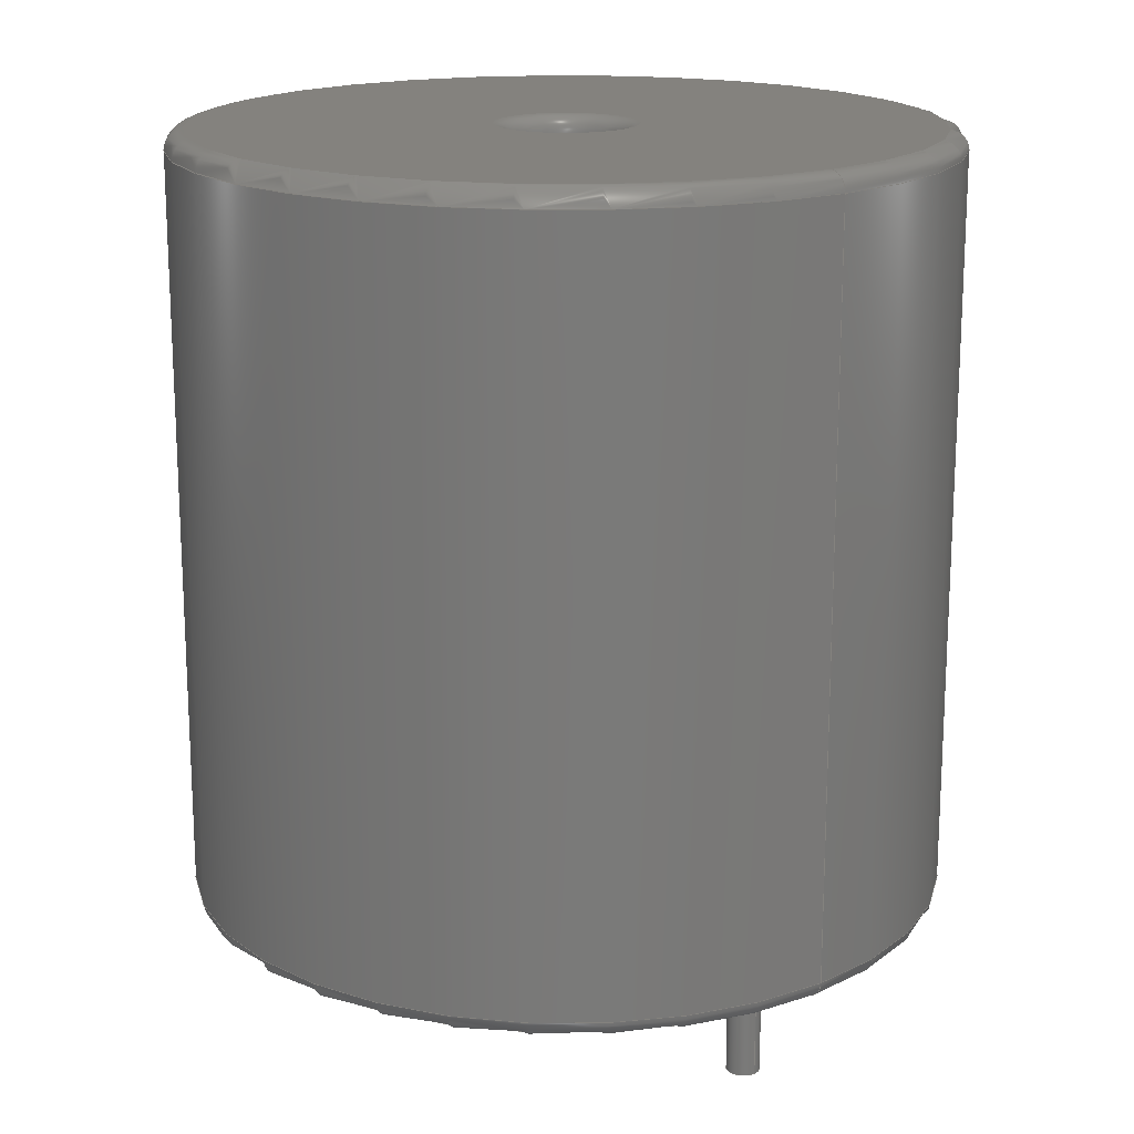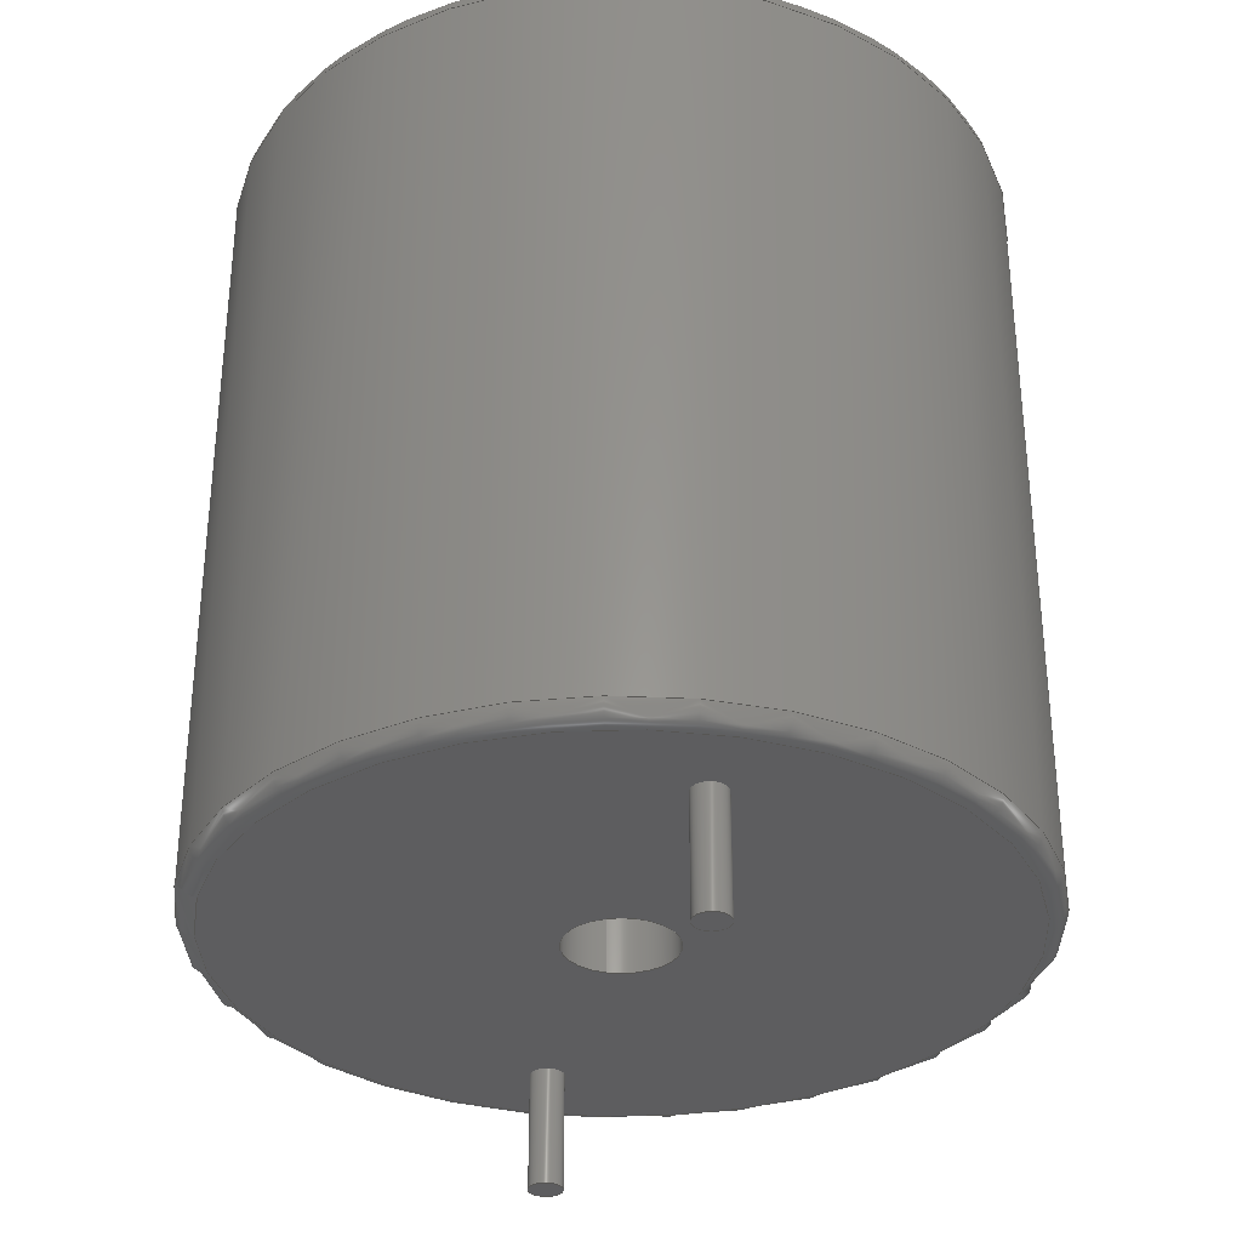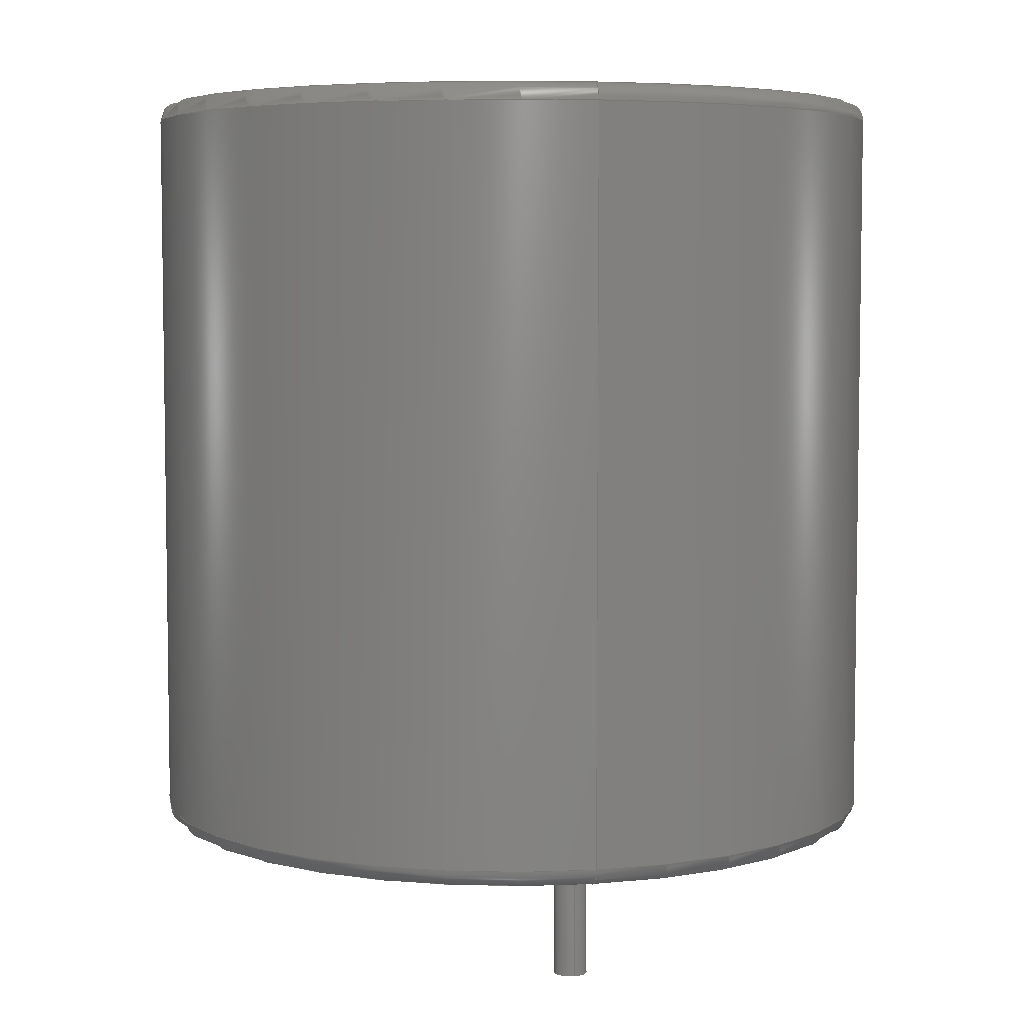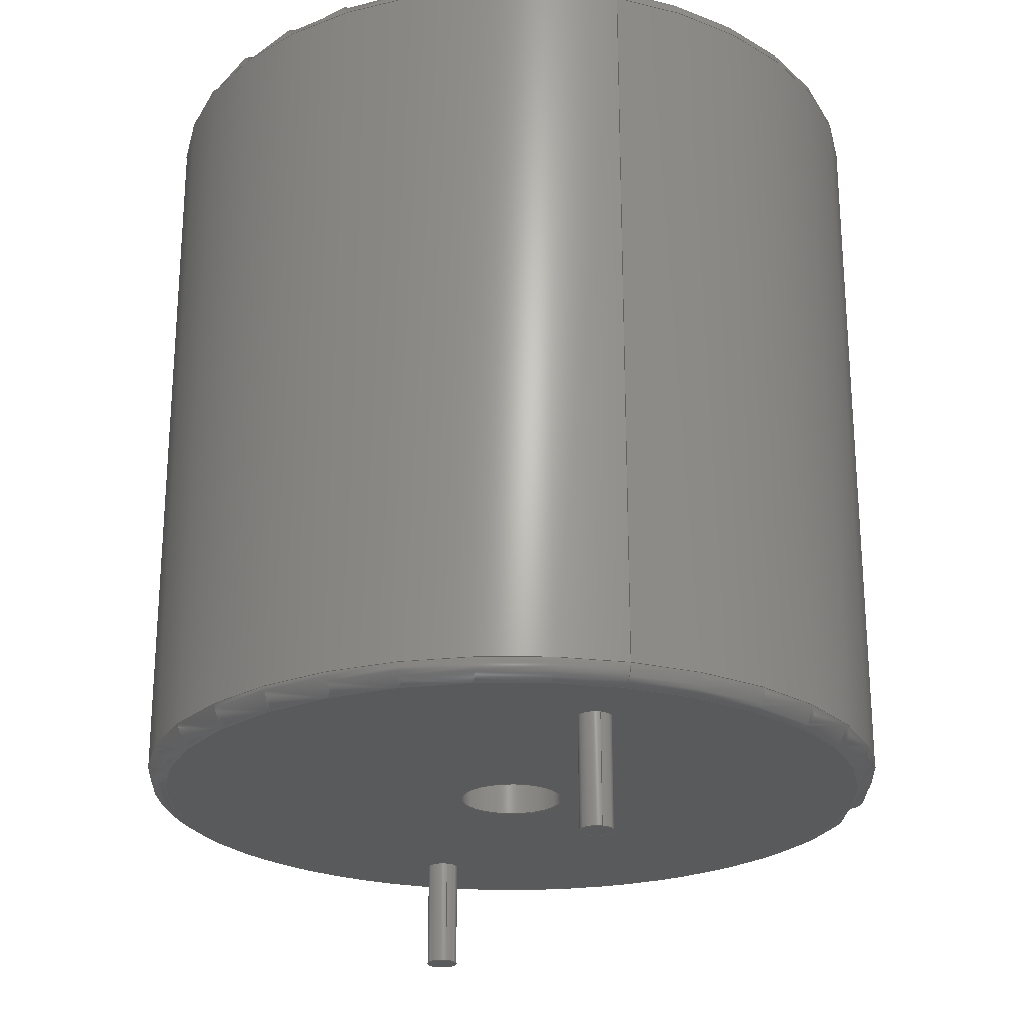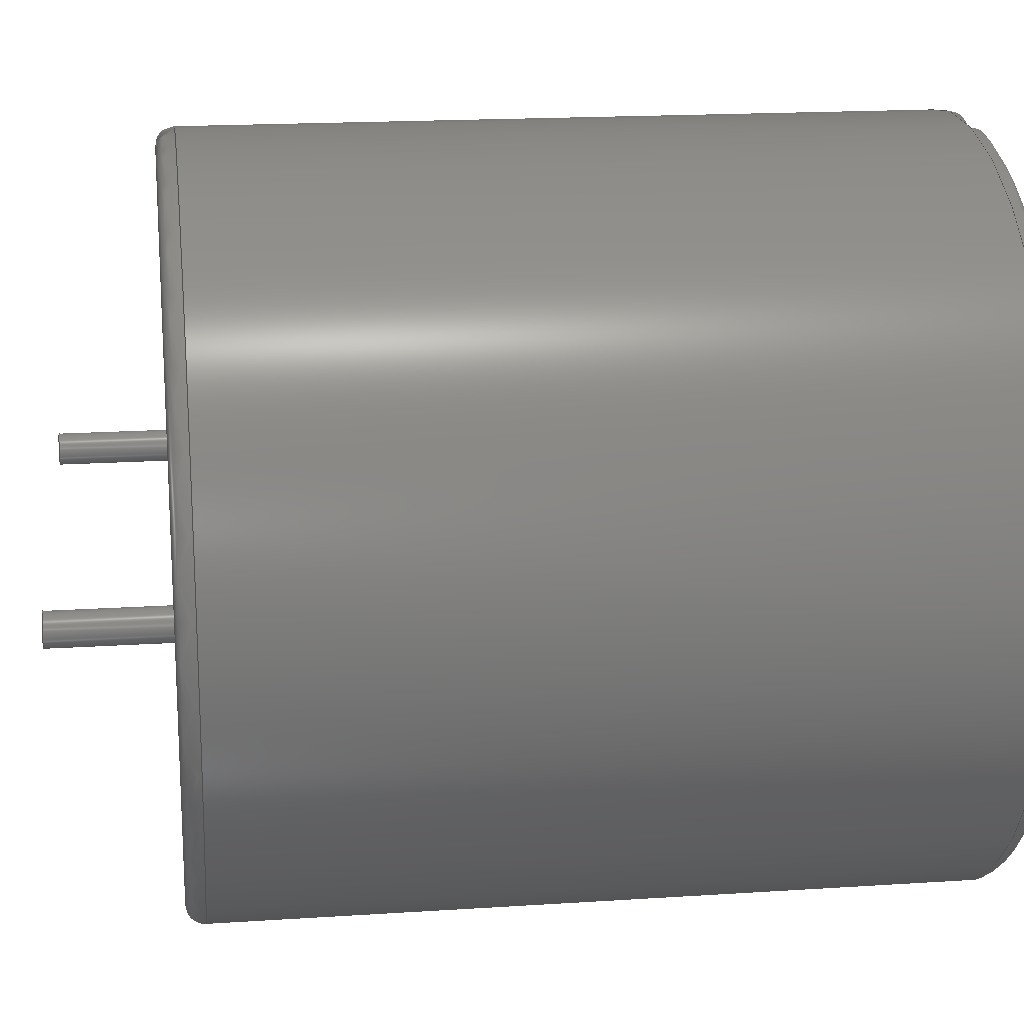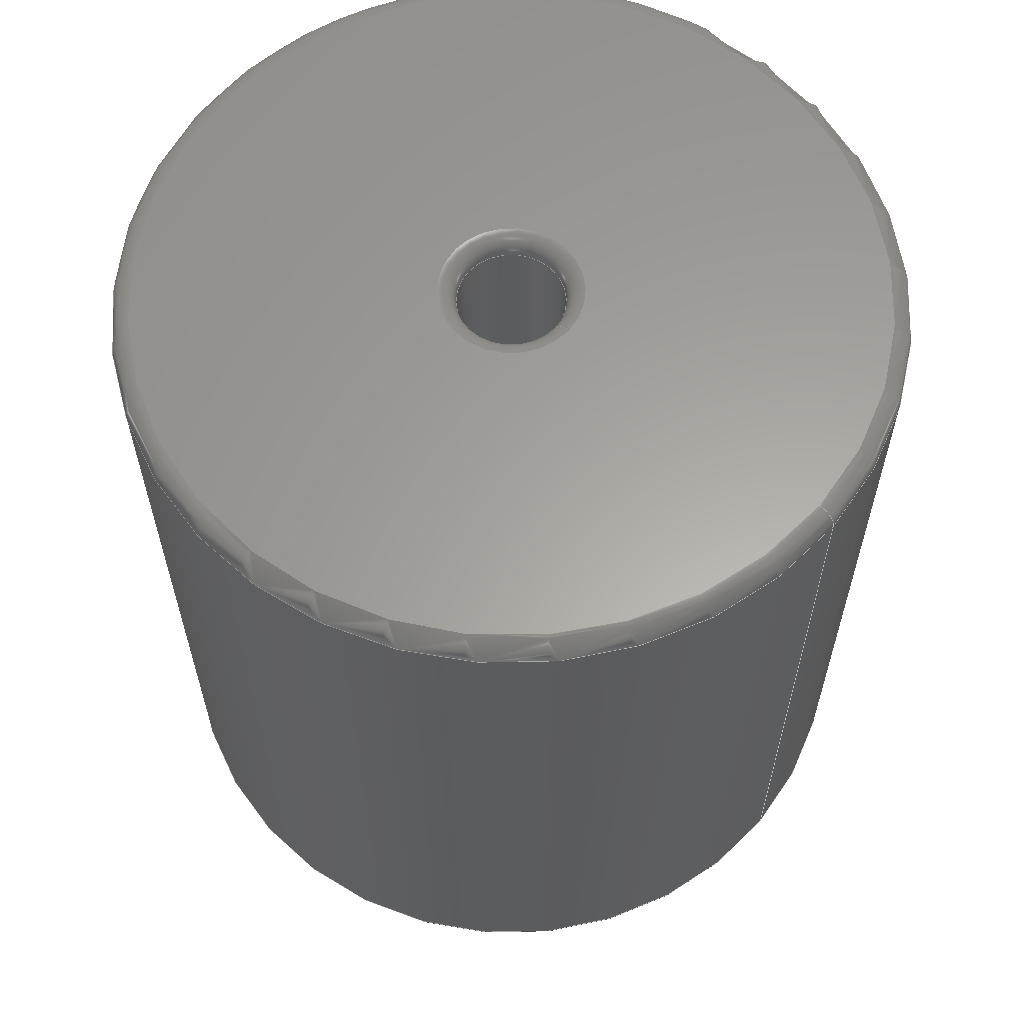
<metadata>
{"format":"step","ext":"step","renderer":"f3d","projection":"perspective","resolution":1024,"background":"white","views":[{"elev":17.3,"azim":51.6,"up":"+Z"},{"elev":-32.8,"azim":-104.4,"up":"+Z"},{"elev":5.5,"azim":77.6,"up":"+Z"},{"elev":-23.9,"azim":73.3,"up":"+Z"},{"elev":17.8,"azim":-97.4,"up":"+Y"},{"elev":61.7,"azim":39.9,"up":"+Z"}]}
</metadata>
<code>
ISO-10303-21;
DATA;
#1=APPLICATION_PROTOCOL_DEFINITION('committee draft',  'automotive_design',1997,#2);
#2=APPLICATION_CONTEXT(  'core data for automotive mechanical design processes');
#3=SHAPE_DEFINITION_REPRESENTATION(#4,#10);
#4=PRODUCT_DEFINITION_SHAPE('','',#5);
#5=PRODUCT_DEFINITION('design','',#6,#9);
#6=PRODUCT_DEFINITION_FORMATION('','',#7);
#7=PRODUCT('L_Radial_D21mm_P15.24mm_Vishay_IHB-2',  'L_Radial_D21mm_P15.24mm_Vishay_IHB-2','',(#8));
#8=MECHANICAL_CONTEXT('',#2,'mechanical');
#9=PRODUCT_DEFINITION_CONTEXT('part definition',#2,'design');
#10=ADVANCED_BREP_SHAPE_REPRESENTATION('',(#11,#15),#197);
#11=AXIS2_PLACEMENT_3D('',#12,#13,#14);
#12=CARTESIAN_POINT('',(0,0,0));
#13=DIRECTION('',(0,0,1));
#14=DIRECTION('',(1,0,-0));
#15=MANIFOLD_SOLID_BREP('',#16);
#16=CLOSED_SHELL('',(#17,#32,#51,#82,#101,#117,#134,#148,#154,#172,    #188));
#17=ADVANCED_FACE('',(#18),#28,.T.);
#18=FACE_BOUND('',#19,.F.);
#19=EDGE_LOOP('',(#20));
#20=ORIENTED_EDGE('',*,*,#21,.T.);
#21=EDGE_CURVE('',#22,#22,#24,.T.);
#22=VERTEX_POINT('',#23);
#23=CARTESIAN_POINT('',(15.69,0,-3));
#24=CIRCLE('',#25,0.45);
#25=AXIS2_PLACEMENT_3D('',#26,#13,#27);
#26=CARTESIAN_POINT('',(15.24,0,-3));
#27=DIRECTION('',(1,0,0));
#28=PLANE('',#29);
#29=AXIS2_PLACEMENT_3D('',#23,#30,#31);
#30=DIRECTION('',(0,0,-1));
#31=DIRECTION('',(-1,0,0));
#32=ADVANCED_FACE('',(#33),#48,.T.);
#33=FACE_BOUND('',#34,.F.);
#34=EDGE_LOOP('',(#35,#36,#42,#47));
#35=ORIENTED_EDGE('',*,*,#21,.F.);
#36=ORIENTED_EDGE('',*,*,#37,.T.);
#37=EDGE_CURVE('',#22,#38,#40,.T.);
#38=VERTEX_POINT('',#39);
#39=CARTESIAN_POINT('',(15.69,0,0.1));
#40=LINE('',#23,#41);
#41=VECTOR('',#13,1);
#42=ORIENTED_EDGE('',*,*,#43,.F.);
#43=EDGE_CURVE('',#38,#38,#44,.T.);
#44=CIRCLE('',#45,0.45);
#45=AXIS2_PLACEMENT_3D('',#46,#30,#27);
#46=CARTESIAN_POINT('',(15.24,0,0.1));
#47=ORIENTED_EDGE('',*,*,#37,.F.);
#48=CYLINDRICAL_SURFACE('',#49,0.45);
#49=AXIS2_PLACEMENT_3D('',#26,#50,#27);
#50=DIRECTION('',(-0,-0,-1));
#51=ADVANCED_FACE('',(#52,#61,#70,#77),#79,.T.);
#52=FACE_BOUND('',#53,.T.);
#53=EDGE_LOOP('',(#54));
#54=ORIENTED_EDGE('',*,*,#55,.F.);
#55=EDGE_CURVE('',#56,#56,#58,.T.);
#56=VERTEX_POINT('',#57);
#57=CARTESIAN_POINT('',(17.62,0,0.1));
#58=CIRCLE('',#59,10);
#59=AXIS2_PLACEMENT_3D('',#60,#13,#27);
#60=CARTESIAN_POINT('',(7.62,0,0.1));
#61=FACE_BOUND('',#62,.T.);
#62=EDGE_LOOP('',(#63));
#63=ORIENTED_EDGE('',*,*,#64,.F.);
#64=EDGE_CURVE('',#65,#65,#67,.T.);
#65=VERTEX_POINT('',#66);
#66=CARTESIAN_POINT('',(0.45,0,0.1));
#67=CIRCLE('',#68,0.45);
#68=AXIS2_PLACEMENT_3D('',#69,#30,#27);
#69=CARTESIAN_POINT('',(0,0,0.1));
#70=FACE_BOUND('',#71,.T.);
#71=EDGE_LOOP('',(#72));
#72=ORIENTED_EDGE('',*,*,#73,.T.);
#73=EDGE_CURVE('',#74,#74,#76,.T.);
#74=VERTEX_POINT('',#75);
#75=CARTESIAN_POINT('',(9.08,0,0.1));
#76=CIRCLE('',#59,1.46);
#77=FACE_BOUND('',#78,.T.);
#78=EDGE_LOOP('',(#42));
#79=PLANE('',#80);
#80=AXIS2_PLACEMENT_3D('',#81,#30,#31);
#81=CARTESIAN_POINT('',(18.12,0,0.1));
#82=ADVANCED_FACE('',(#83),#99,.T.);
#83=FACE_BOUND('',#84,.F.);
#84=EDGE_LOOP('',(#85,#93,#98,#54));
#85=ORIENTED_EDGE('',*,*,#86,.F.);
#86=EDGE_CURVE('',#87,#56,#89,.T.);
#87=VERTEX_POINT('',#88);
#88=CARTESIAN_POINT('',(18.12,0,0.6));
#89=CIRCLE('',#90,0.5);
#90=AXIS2_PLACEMENT_3D('',#91,#92,#27);
#91=CARTESIAN_POINT('',(17.62,0,0.6));
#92=DIRECTION('',(-0,1,0));
#93=ORIENTED_EDGE('',*,*,#94,.T.);
#94=EDGE_CURVE('',#87,#87,#95,.T.);
#95=CIRCLE('',#96,10.5);
#96=AXIS2_PLACEMENT_3D('',#97,#13,#27);
#97=CARTESIAN_POINT('',(7.62,0,0.6));
#98=ORIENTED_EDGE('',*,*,#86,.T.);
#99=TOROIDAL_SURFACE('',#100,10,0.5);
#100=AXIS2_PLACEMENT_3D('',#97,#30,#27);
#101=ADVANCED_FACE('',(#102),#115,.T.);
#102=FACE_BOUND('',#103,.F.);
#103=EDGE_LOOP('',(#104,#111,#63,#114));
#104=ORIENTED_EDGE('',*,*,#105,.F.);
#105=EDGE_CURVE('',#106,#106,#108,.T.);
#106=VERTEX_POINT('',#107);
#107=CARTESIAN_POINT('',(0.45,0,-3));
#108=CIRCLE('',#109,0.45);
#109=AXIS2_PLACEMENT_3D('',#110,#13,#27);
#110=CARTESIAN_POINT('',(0,0,-3));
#111=ORIENTED_EDGE('',*,*,#112,.T.);
#112=EDGE_CURVE('',#106,#65,#113,.T.);
#113=LINE('',#107,#41);
#114=ORIENTED_EDGE('',*,*,#112,.F.);
#115=CYLINDRICAL_SURFACE('',#116,0.45);
#116=AXIS2_PLACEMENT_3D('',#110,#50,#27);
#117=ADVANCED_FACE('',(#118),#132,.F.);
#118=FACE_BOUND('',#119,.T.);
#119=EDGE_LOOP('',(#120,#125,#130,#131));
#120=ORIENTED_EDGE('',*,*,#121,.T.);
#121=EDGE_CURVE('',#74,#122,#124,.T.);
#122=VERTEX_POINT('',#123);
#123=CARTESIAN_POINT('',(9.08,0,20.94));
#124=LINE('',#75,#41);
#125=ORIENTED_EDGE('',*,*,#126,.T.);
#126=EDGE_CURVE('',#122,#122,#127,.T.);
#127=CIRCLE('',#128,1.46);
#128=AXIS2_PLACEMENT_3D('',#129,#13,#27);
#129=CARTESIAN_POINT('',(7.62,0,20.94));
#130=ORIENTED_EDGE('',*,*,#121,.F.);
#131=ORIENTED_EDGE('',*,*,#73,.F.);
#132=CYLINDRICAL_SURFACE('',#133,1.46);
#133=AXIS2_PLACEMENT_3D('',#60,#50,#27);
#134=ADVANCED_FACE('',(#135),#147,.T.);
#135=FACE_BOUND('',#136,.F.);
#136=EDGE_LOOP('',(#137,#142,#145,#146));
#137=ORIENTED_EDGE('',*,*,#138,.T.);
#138=EDGE_CURVE('',#87,#139,#141,.T.);
#139=VERTEX_POINT('',#140);
#140=CARTESIAN_POINT('',(18.12,0,20.94));
#141=LINE('',#81,#41);
#142=ORIENTED_EDGE('',*,*,#143,.T.);
#143=EDGE_CURVE('',#139,#139,#144,.T.);
#144=CIRCLE('',#128,10.5);
#145=ORIENTED_EDGE('',*,*,#138,.F.);
#146=ORIENTED_EDGE('',*,*,#94,.F.);
#147=CYLINDRICAL_SURFACE('',#133,10.5);
#148=ADVANCED_FACE('',(#149),#152,.T.);
#149=FACE_BOUND('',#150,.F.);
#150=EDGE_LOOP('',(#151));
#151=ORIENTED_EDGE('',*,*,#105,.T.);
#152=PLANE('',#153);
#153=AXIS2_PLACEMENT_3D('',#107,#30,#31);
#154=ADVANCED_FACE('',(#155),#170,.T.);
#155=FACE_BOUND('',#156,.F.);
#156=EDGE_LOOP('',(#157,#125,#164,#165));
#157=ORIENTED_EDGE('',*,*,#158,.F.);
#158=EDGE_CURVE('',#122,#159,#161,.T.);
#159=VERTEX_POINT('',#160);
#160=CARTESIAN_POINT('',(9.58,0,21.44));
#161=CIRCLE('',#162,0.5);
#162=AXIS2_PLACEMENT_3D('',#163,#92,#27);
#163=CARTESIAN_POINT('',(9.58,0,20.94));
#164=ORIENTED_EDGE('',*,*,#158,.T.);
#165=ORIENTED_EDGE('',*,*,#166,.F.);
#166=EDGE_CURVE('',#159,#159,#167,.T.);
#167=CIRCLE('',#168,1.96);
#168=AXIS2_PLACEMENT_3D('',#169,#13,#27);
#169=CARTESIAN_POINT('',(7.62,0,21.44));
#170=TOROIDAL_SURFACE('',#171,1.96,0.5);
#171=AXIS2_PLACEMENT_3D('',#129,#30,#27);
#172=ADVANCED_FACE('',(#173),#187,.T.);
#173=FACE_BOUND('',#174,.T.);
#174=EDGE_LOOP('',(#175,#142,#183,#184));
#175=ORIENTED_EDGE('',*,*,#176,.F.);
#176=EDGE_CURVE('',#139,#177,#179,.T.);
#177=VERTEX_POINT('',#178);
#178=CARTESIAN_POINT('',(17.62,0,21.44));
#179=CIRCLE('',#180,0.5);
#180=AXIS2_PLACEMENT_3D('',#181,#182,#27);
#181=CARTESIAN_POINT('',(17.62,0,20.94));
#182=DIRECTION('',(0,-1,0));
#183=ORIENTED_EDGE('',*,*,#176,.T.);
#184=ORIENTED_EDGE('',*,*,#185,.F.);
#185=EDGE_CURVE('',#177,#177,#186,.T.);
#186=CIRCLE('',#168,10);
#187=TOROIDAL_SURFACE('',#128,10,0.5);
#188=ADVANCED_FACE('',(#189,#192),#194,.F.);
#189=FACE_BOUND('',#190,.F.);
#190=EDGE_LOOP('',(#191));
#191=ORIENTED_EDGE('',*,*,#166,.T.);
#192=FACE_BOUND('',#193,.F.);
#193=EDGE_LOOP('',(#184));
#194=PLANE('',#195);
#195=AXIS2_PLACEMENT_3D('',#196,#30,#31);
#196=CARTESIAN_POINT('',(18.12,0,21.44));
#197=( GEOMETRIC_REPRESENTATION_CONTEXT(3) GLOBAL_UNCERTAINTY_ASSIGNED_CONTEXT((#201)) GLOBAL_UNIT_ASSIGNED_CONTEXT((#198,#199,#200)) REPRESENTATION_CONTEXT('Context #1',  '3D Context with UNIT and UNCERTAINTY') );
#198=( LENGTH_UNIT() NAMED_UNIT(*) SI_UNIT(.MILLI.,.METRE.) );
#199=( NAMED_UNIT(*) PLANE_ANGLE_UNIT() SI_UNIT($,.RADIAN.) );
#200=( NAMED_UNIT(*) SI_UNIT($,.STERADIAN.) SOLID_ANGLE_UNIT() );
#201=UNCERTAINTY_MEASURE_WITH_UNIT(LENGTH_MEASURE(1e-07),#198,  'distance_accuracy_value','confusion accuracy');
#202=PRODUCT_TYPE('part',$,(#7));
#203=MECHANICAL_DESIGN_GEOMETRIC_PRESENTATION_REPRESENTATION('',(#204,    #212,#213,#221,#222,#223,#224,#225,#226,#227,#228),#197);
#204=STYLED_ITEM('color',(#205),#17);
#205=PRESENTATION_STYLE_ASSIGNMENT((#206));
#206=SURFACE_STYLE_USAGE(.BOTH.,#207);
#207=SURFACE_SIDE_STYLE('',(#208));
#208=SURFACE_STYLE_FILL_AREA(#209);
#209=FILL_AREA_STYLE('',(#210));
#210=FILL_AREA_STYLE_COLOUR('',#211);
#211=COLOUR_RGB('',0.824,0.82,0.781);
#212=STYLED_ITEM('color',(#205),#32);
#213=STYLED_ITEM('color',(#214),#51);
#214=PRESENTATION_STYLE_ASSIGNMENT((#215));
#215=SURFACE_STYLE_USAGE(.BOTH.,#216);
#216=SURFACE_SIDE_STYLE('',(#217));
#217=SURFACE_STYLE_FILL_AREA(#218);
#218=FILL_AREA_STYLE('',(#219));
#219=FILL_AREA_STYLE_COLOUR('',#220);
#220=COLOUR_RGB('',0.148,0.145,0.145);
#221=STYLED_ITEM('color',(#214),#82);
#222=STYLED_ITEM('color',(#205),#101);
#223=STYLED_ITEM('color',(#214),#117);
#224=STYLED_ITEM('color',(#214),#134);
#225=STYLED_ITEM('color',(#205),#148);
#226=STYLED_ITEM('color',(#214),#154);
#227=STYLED_ITEM('color',(#214),#172);
#228=STYLED_ITEM('color',(#214),#188);
ENDSEC;
END-ISO-10303-21;


</code>
